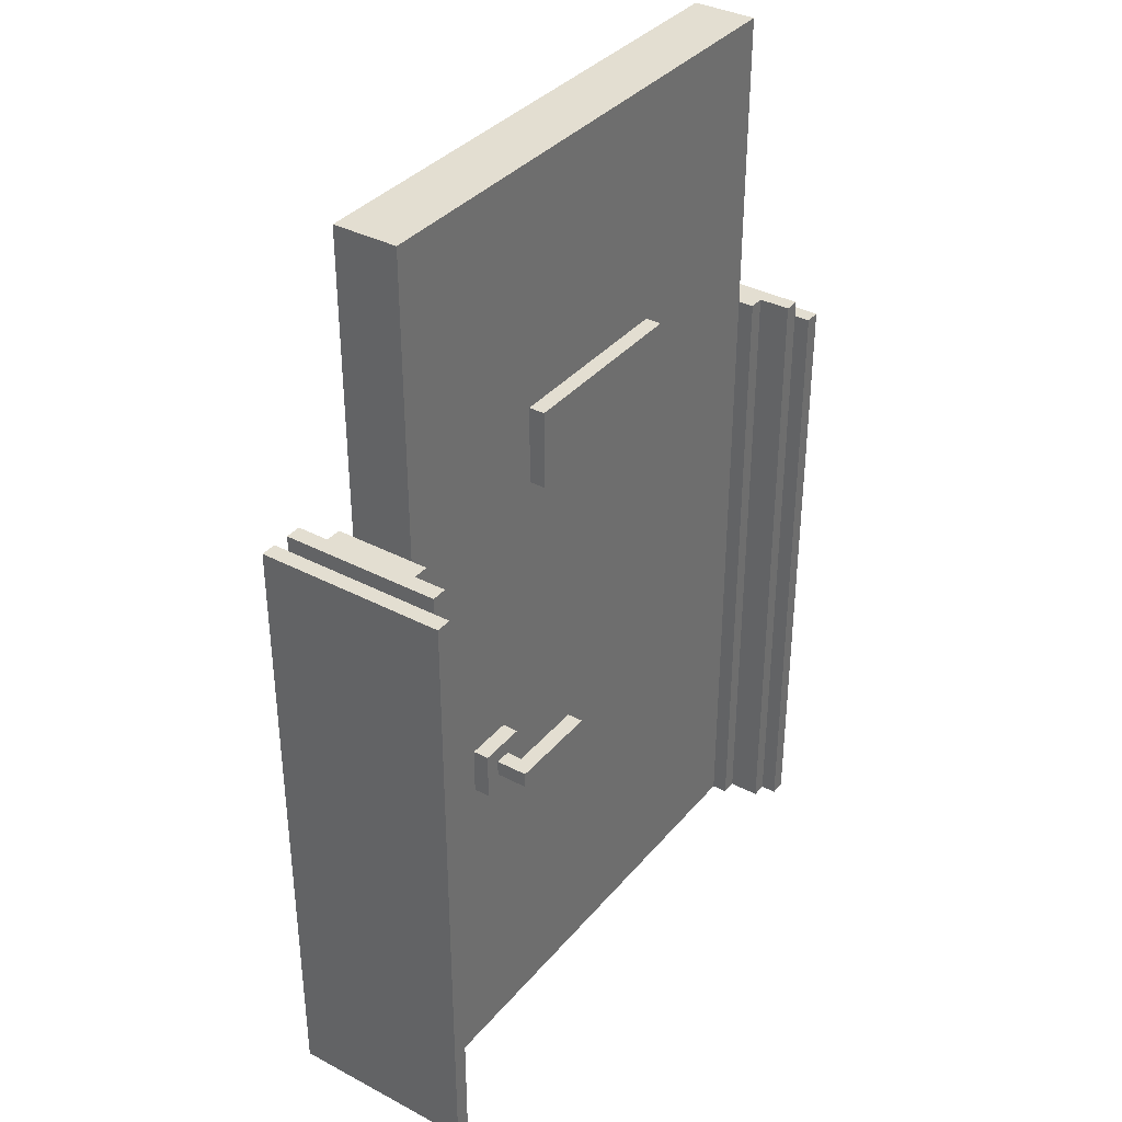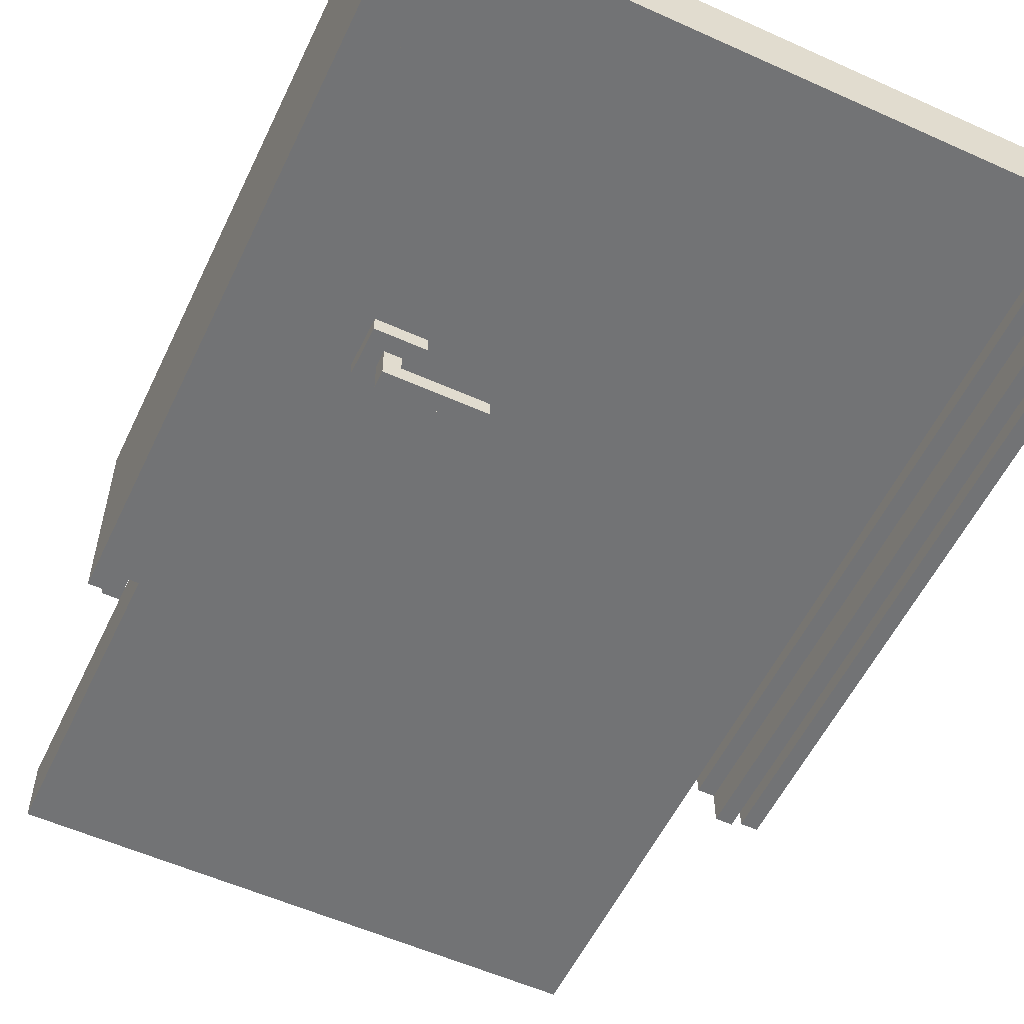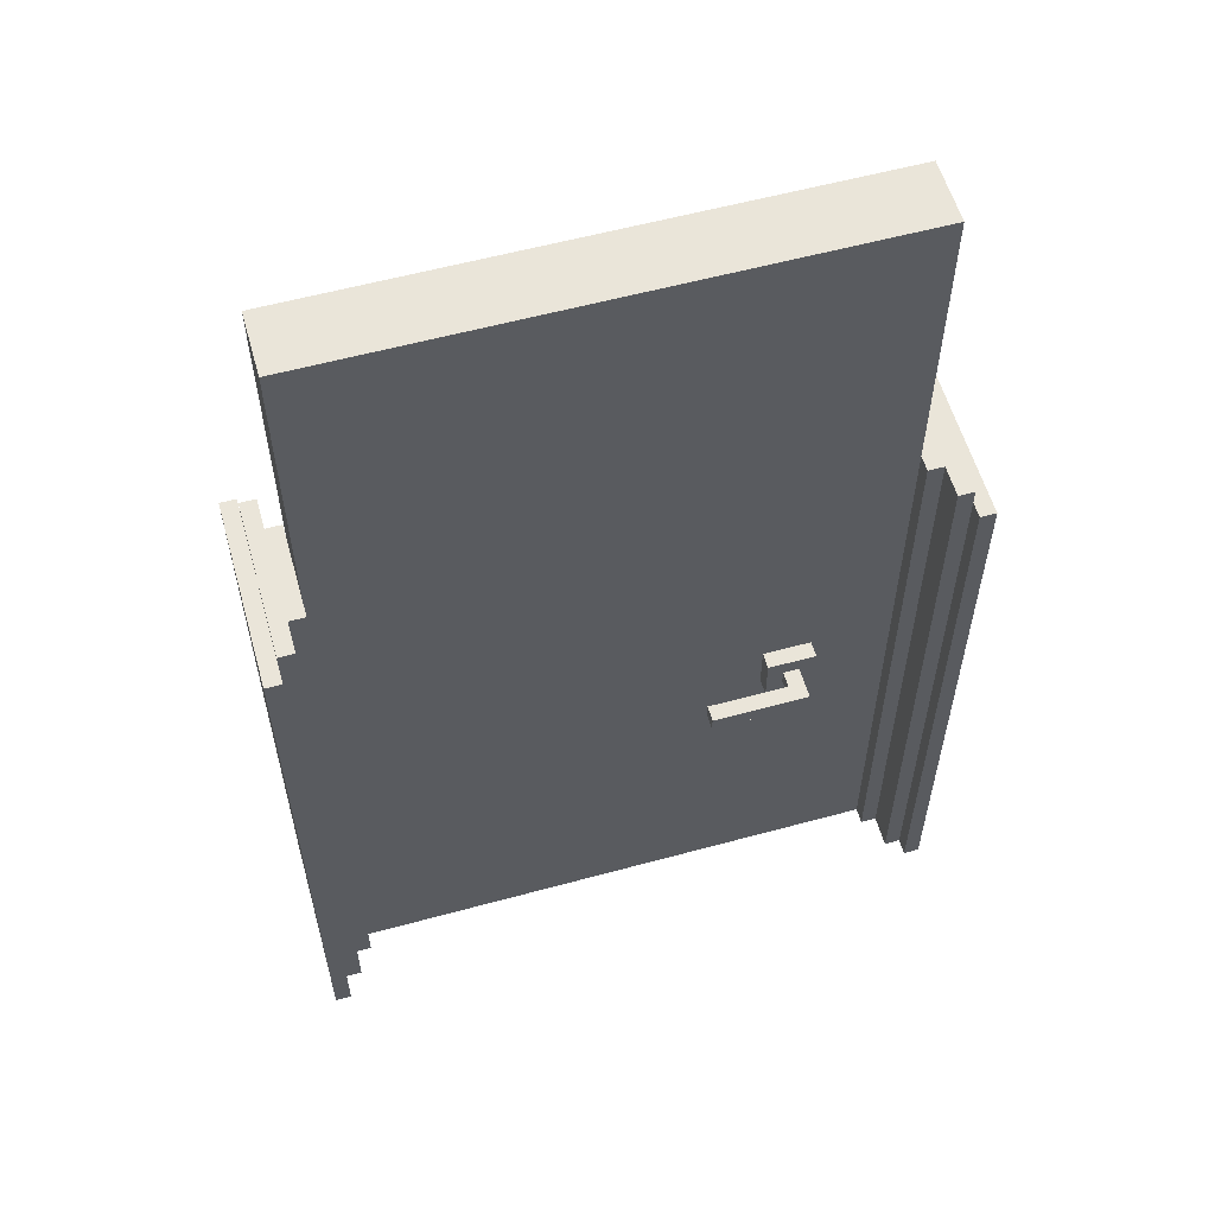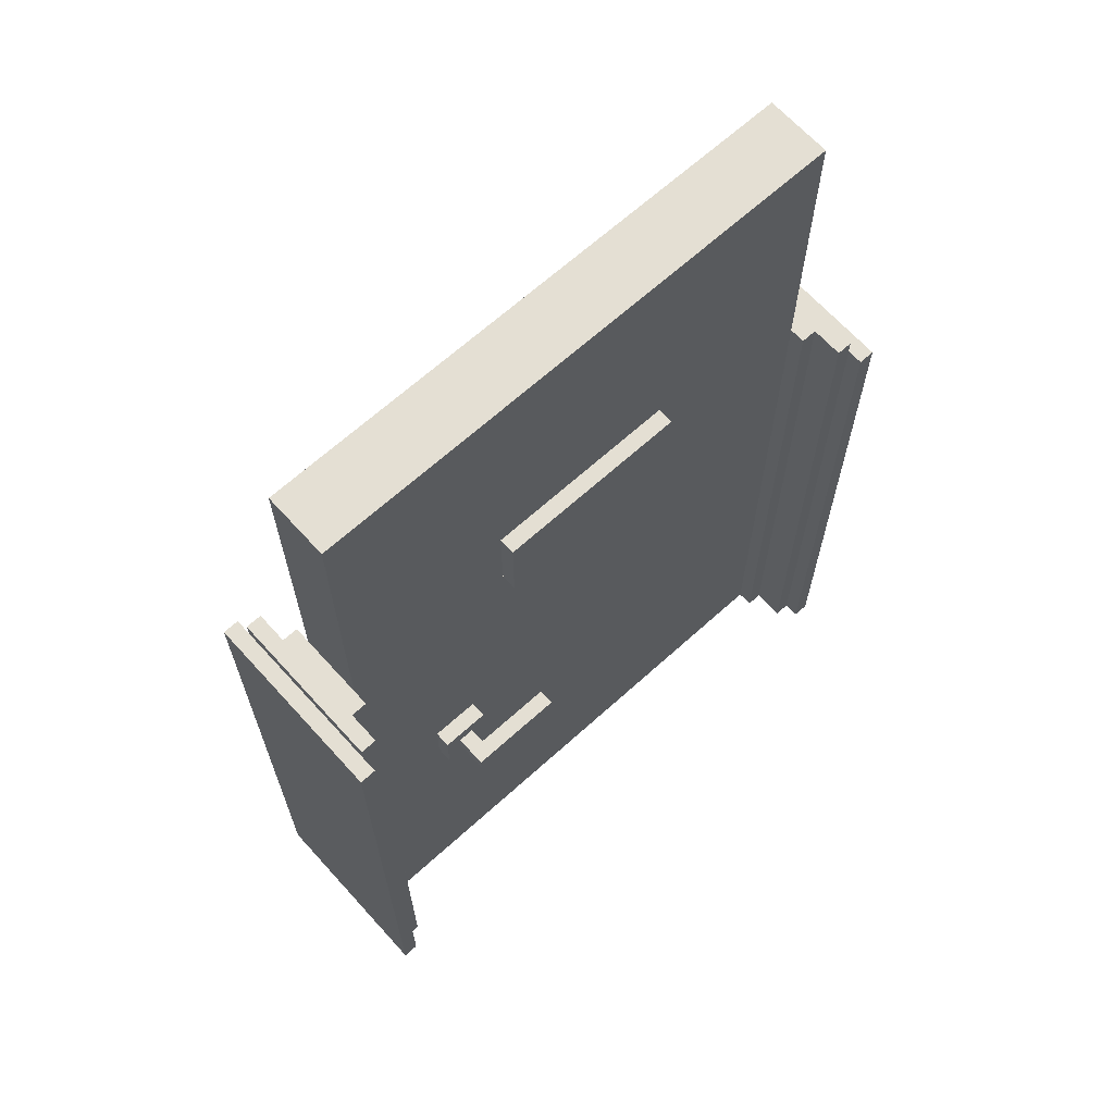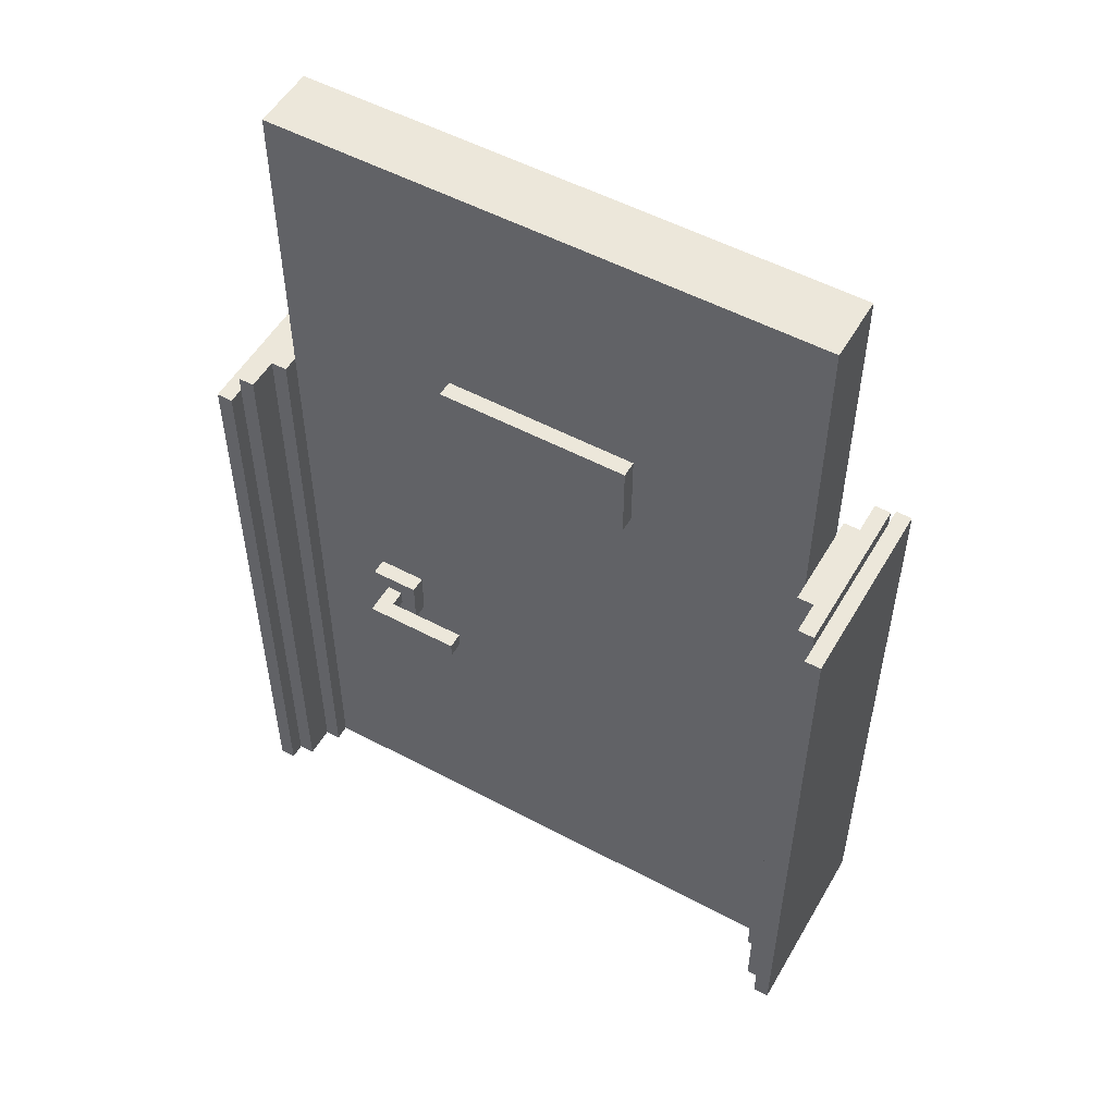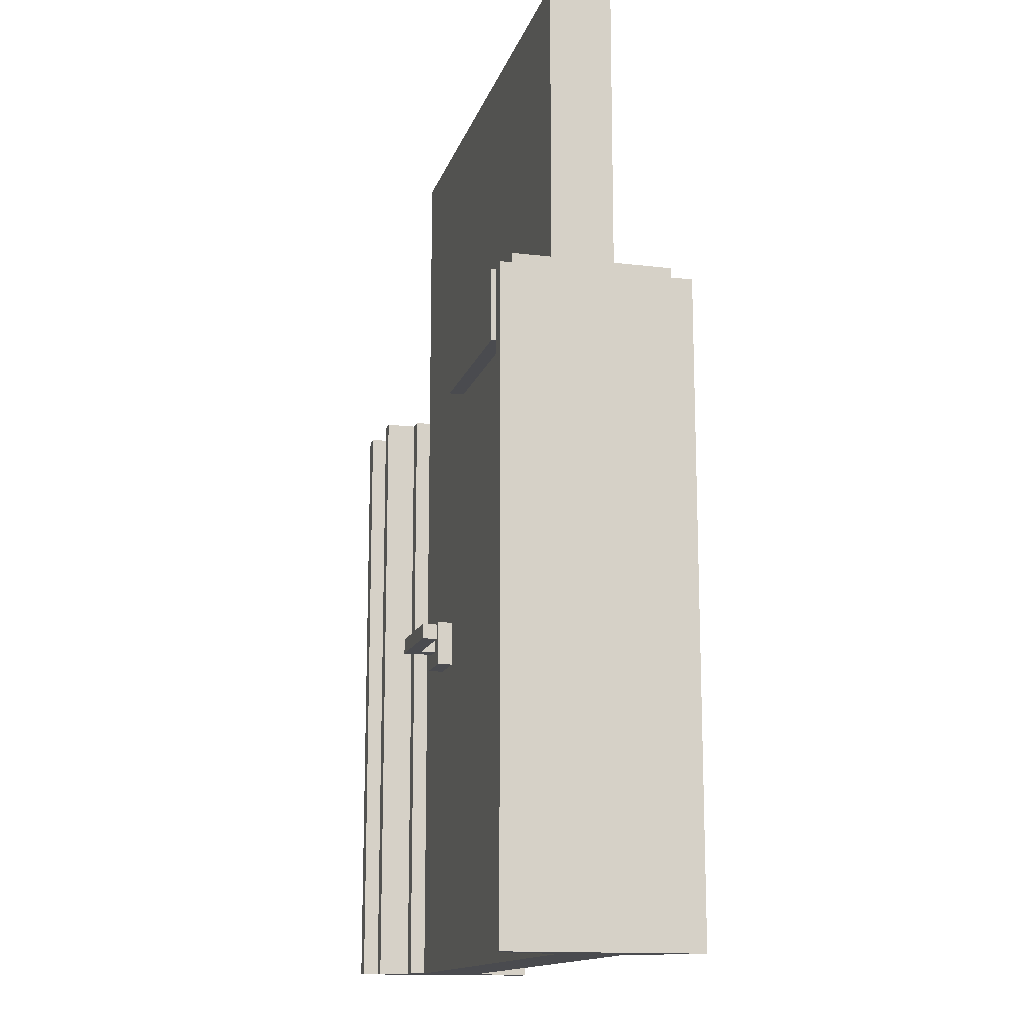
<metadata>
{"format":"obj","ext":"obj","renderer":"f3d","projection":"perspective","resolution":1024,"background":"white","views":[{"elev":36.1,"azim":-55.4,"up":"+Y"},{"elev":-55.9,"azim":-25.3,"up":"+Z"},{"elev":57.8,"azim":164.2,"up":"+Y"},{"elev":66.5,"azim":-42.2,"up":"+Y"},{"elev":53.1,"azim":29.7,"up":"+Y"},{"elev":-14.3,"azim":75.2,"up":"+Y"}]}
</metadata>
<code>
g DoorNoWindows
v -20 0 6
v -20 0 -6
v -20 2 6
v -20 2 -6
v -20 8 6
v -20 8 -6
v -20 40 6
v -20 40 -6
v -19 40 5
v -19 40 -5
v -19 41 5
v -19 41 -5
v -17 41 2
v -17 41 -2
v -17 60 2
v -17 60 -2
v -12 21 3
v -12 21 2
v -12 21 -2
v -12 21 -3
v -12 24 3
v -12 24 2
v -12 24 -2
v -12 24 -3
v -11 22 5
v -11 22 3
v -11 22 -3
v -11 22 -5
v -11 23 5
v -11 23 3
v -11 23 -3
v -11 23 -5
v -6 40 3
v -6 40 2
v -6 45 3
v -6 45 2
v 17 0 3
v 17 0 2
v 17 0 -2
v 17 0 -3
v 17 41 3
v 17 41 2
v 17 41 -2
v 17 41 -3
v 18 0 5
v 18 0 3
v 18 0 -3
v 18 0 -4
v 18 1 -4
v 18 1 -5
v 18 41 5
v 18 41 3
v 18 41 -3
v 18 41 -5
v 19 0 6
v 19 0 5
v 19 0 -4
v 19 0 -6
v 19 1 -4
v 19 1 -5
v 19 2 6
v 19 2 5
v 19 2 -5
v 19 2 -6
v 19 8 6
v 19 8 5
v 19 8 -5
v 19 8 -6
v 19 40 6
v 19 40 5
v 19 40 -5
v 19 40 -6
v -19 0 6
v -19 0 5
v -19 0 -5
v -19 0 -6
v -19 2 6
v -19 2 5
v -19 2 -5
v -19 2 -6
v -19 8 6
v -19 8 5
v -19 8 -5
v -19 8 -6
v -19 40 6
v -19 40 5
v -19 40 -5
v -19 40 -6
v -18 0 5
v -18 0 3
v -18 0 -3
v -18 0 -5
v -18 41 5
v -18 41 3
v -18 41 -3
v -18 41 -5
v -17 0 3
v -17 0 2
v -17 0 -2
v -17 0 -3
v -17 41 3
v -17 41 2
v -17 41 -2
v -17 41 -3
v -10 22 4
v -10 22 3
v -10 22 -3
v -10 22 -4
v -10 23 4
v -10 23 3
v -10 23 -3
v -10 23 -4
v -9 21 3
v -9 21 2
v -9 21 -2
v -9 21 -3
v -9 24 3
v -9 24 2
v -9 24 -2
v -9 24 -3
v -5 22 5
v -5 22 4
v -5 22 -4
v -5 22 -5
v -5 23 5
v -5 23 4
v -5 23 -4
v -5 23 -5
v 6 40 3
v 6 40 2
v 6 45 3
v 6 45 2
v 17 41 2
v 17 41 -2
v 17 60 2
v 17 60 -2
v 19 40 5
v 19 40 -5
v 19 41 5
v 19 41 -5
v 20 0 6
v 20 0 -6
v 20 2 6
v 20 2 -6
v 20 8 6
v 20 8 -6
v 20 40 6
v 20 40 -6
v -20 0 6
v -20 2 6
v -20 8 6
v -20 40 6
v -19 0 6
v -19 2 6
v -19 8 6
v -19 40 6
v 19 0 6
v 19 2 6
v 19 8 6
v 19 40 6
v 20 0 6
v 20 2 6
v 20 8 6
v 20 40 6
v -19 0 5
v -19 2 5
v -19 8 5
v -19 40 5
v -19 41 5
v -18 0 5
v -18 41 5
v -11 22 5
v -11 23 5
v -5 22 5
v -5 23 5
v 18 0 5
v 18 41 5
v 19 0 5
v 19 2 5
v 19 8 5
v 19 40 5
v 19 41 5
v -18 0 3
v -18 41 3
v -17 0 3
v -17 41 3
v -12 21 3
v -12 24 3
v -11 22 3
v -11 23 3
v -10 22 3
v -10 23 3
v -9 21 3
v -9 24 3
v -6 40 3
v -6 45 3
v 6 40 3
v 6 45 3
v 17 0 3
v 17 41 3
v 18 0 3
v 18 41 3
v -17 0 2
v -17 41 2
v -17 60 2
v -12 21 2
v -12 24 2
v -9 21 2
v -9 24 2
v -6 40 2
v -6 45 2
v 6 40 2
v 6 45 2
v 17 0 2
v 17 41 2
v 17 60 2
v -10 22 -4
v -10 23 -4
v -5 22 -4
v -5 23 -4
v -10 22 4
v -10 23 4
v -5 22 4
v -5 23 4
v -17 0 -2
v -17 41 -2
v -17 60 -2
v -12 21 -2
v -12 24 -2
v -9 21 -2
v -9 24 -2
v 17 0 -2
v 17 41 -2
v 17 60 -2
v -18 0 -3
v -18 41 -3
v -17 0 -3
v -17 41 -3
v -12 21 -3
v -12 24 -3
v -11 22 -3
v -11 23 -3
v -10 22 -3
v -10 23 -3
v -9 21 -3
v -9 24 -3
v 17 0 -3
v 17 41 -3
v 18 0 -3
v 18 41 -3
v 18 0 -4
v 18 1 -4
v 19 0 -4
v 19 1 -4
v -19 0 -5
v -19 2 -5
v -19 8 -5
v -19 40 -5
v -19 41 -5
v -18 0 -5
v -18 41 -5
v -11 22 -5
v -11 23 -5
v -5 22 -5
v -5 23 -5
v 18 1 -5
v 18 41 -5
v 19 1 -5
v 19 2 -5
v 19 8 -5
v 19 40 -5
v 19 41 -5
v -20 0 -6
v -20 2 -6
v -20 8 -6
v -20 40 -6
v -19 0 -6
v -19 2 -6
v -19 8 -6
v -19 40 -6
v 19 0 -6
v 19 2 -6
v 19 8 -6
v 19 40 -6
v 20 0 -6
v 20 2 -6
v 20 8 -6
v 20 40 -6
v -20 0 6
v -19 0 6
v 19 0 6
v 20 0 6
v -19 0 5
v -18 0 5
v 18 0 5
v 19 0 5
v -18 0 3
v -17 0 3
v 17 0 3
v 18 0 3
v -17 0 2
v 17 0 2
v -17 0 -2
v 17 0 -2
v -18 0 -3
v -17 0 -3
v 17 0 -3
v 18 0 -3
v 18 0 -4
v 19 0 -4
v -19 0 -5
v -18 0 -5
v -20 0 -6
v -19 0 -6
v 19 0 -6
v 20 0 -6
v 18 1 -4
v 19 1 -4
v 18 1 -5
v 19 1 -5
v -12 21 3
v -9 21 3
v -12 21 2
v -9 21 2
v -12 21 -2
v -9 21 -2
v -12 21 -3
v -9 21 -3
v -11 22 5
v -5 22 5
v -10 22 4
v -5 22 4
v -11 22 3
v -10 22 3
v -11 22 -3
v -10 22 -3
v -10 22 -4
v -5 22 -4
v -11 22 -5
v -5 22 -5
v -6 40 3
v 6 40 3
v -6 40 2
v 6 40 2
v -11 23 5
v -5 23 5
v -10 23 4
v -5 23 4
v -11 23 3
v -10 23 3
v -11 23 -3
v -10 23 -3
v -10 23 -4
v -5 23 -4
v -11 23 -5
v -5 23 -5
v -12 24 3
v -9 24 3
v -12 24 2
v -9 24 2
v -12 24 -2
v -9 24 -2
v -12 24 -3
v -9 24 -3
v -20 40 6
v -19 40 6
v 19 40 6
v 20 40 6
v -19 40 5
v 19 40 5
v -19 40 -5
v 19 40 -5
v -20 40 -6
v -19 40 -6
v 19 40 -6
v 20 40 -6
v -19 41 5
v -18 41 5
v 18 41 5
v 19 41 5
v -18 41 3
v -17 41 3
v 17 41 3
v 18 41 3
v -17 41 2
v 17 41 2
v -17 41 -2
v 17 41 -2
v -18 41 -3
v -17 41 -3
v 17 41 -3
v 18 41 -3
v -19 41 -5
v -18 41 -5
v 18 41 -5
v 19 41 -5
v -6 45 3
v 6 45 3
v -6 45 2
v 6 45 2
v -17 60 2
v 17 60 2
v -17 60 -2
v 17 60 -2
f 3 2 1
f 4 2 3
f 5 4 3
f 6 4 5
f 7 6 5
f 8 6 7
f 11 10 9
f 12 10 11
f 15 14 13
f 16 14 15
f 21 18 17
f 22 18 21
f 23 20 19
f 24 20 23
f 29 26 25
f 30 26 29
f 31 28 27
f 32 28 31
f 35 34 33
f 36 34 35
f 41 38 37
f 42 38 41
f 43 40 39
f 44 40 43
f 49 48 47
f 51 46 45
f 52 46 51
f 53 50 49
f 53 49 47
f 54 50 53
f 59 58 57
f 60 58 59
f 61 56 55
f 62 56 61
f 63 58 60
f 64 58 63
f 65 62 61
f 66 62 65
f 67 64 63
f 68 64 67
f 69 66 65
f 70 66 69
f 71 68 67
f 72 68 71
f 73 74 77
f 77 74 78
f 75 76 79
f 79 76 80
f 77 78 81
f 81 78 82
f 79 80 83
f 83 80 84
f 81 82 85
f 85 82 86
f 83 84 87
f 87 84 88
f 89 90 93
f 93 90 94
f 91 92 95
f 95 92 96
f 97 98 101
f 101 98 102
f 99 100 103
f 103 100 104
f 105 106 109
f 109 106 110
f 107 108 111
f 111 108 112
f 113 114 117
f 117 114 118
f 115 116 119
f 119 116 120
f 121 122 125
f 125 122 126
f 123 124 127
f 127 124 128
f 129 130 131
f 131 130 132
f 133 134 135
f 135 134 136
f 137 138 139
f 139 138 140
f 141 142 143
f 143 142 144
f 143 144 145
f 145 144 146
f 145 146 147
f 147 146 148
f 153 150 149
f 154 151 150
f 154 150 153
f 155 152 151
f 155 151 154
f 156 152 155
f 161 158 157
f 162 159 158
f 162 158 161
f 163 160 159
f 163 159 162
f 164 160 163
f 170 166 165
f 170 169 168
f 170 168 167
f 170 167 166
f 171 169 170
f 174 173 172
f 175 173 174
f 178 177 176
f 179 177 178
f 180 177 179
f 181 177 180
f 182 177 181
f 185 184 183
f 186 184 185
f 189 188 187
f 190 188 189
f 191 189 187
f 192 188 190
f 193 191 187
f 193 192 191
f 194 188 192
f 194 192 193
f 197 196 195
f 198 196 197
f 201 200 199
f 202 200 201
f 206 204 203
f 206 205 204
f 207 205 206
f 208 206 203
f 209 205 207
f 210 205 209
f 210 209 208
f 211 205 210
f 212 210 208
f 213 205 211
f 214 208 203
f 214 213 212
f 214 212 208
f 215 213 214
f 216 205 213
f 216 213 215
f 219 218 217
f 220 218 219
f 221 222 223
f 223 222 224
f 225 226 228
f 226 227 228
f 228 227 229
f 225 228 230
f 229 227 231
f 225 230 232
f 230 231 232
f 231 227 233
f 232 231 233
f 233 227 234
f 235 236 237
f 237 236 238
f 239 240 241
f 241 240 242
f 239 241 243
f 242 240 244
f 239 243 245
f 243 244 245
f 244 240 246
f 245 244 246
f 247 248 249
f 249 248 250
f 251 252 253
f 253 252 254
f 255 256 260
f 258 259 260
f 257 258 260
f 256 257 260
f 260 259 261
f 262 263 264
f 264 263 265
f 266 267 268
f 268 267 269
f 269 267 270
f 270 267 271
f 271 267 272
f 273 274 277
f 274 275 278
f 277 274 278
f 275 276 279
f 278 275 279
f 279 276 280
f 281 282 285
f 282 283 286
f 285 282 286
f 283 284 287
f 286 283 287
f 287 284 288
f 293 290 289
f 296 292 291
f 297 294 293
f 300 296 295
f 301 298 297
f 302 300 299
f 303 301 297
f 303 302 301
f 304 300 302
f 304 302 303
f 305 303 297
f 305 297 293
f 306 303 305
f 307 300 304
f 308 296 300
f 308 300 307
f 309 296 308
f 310 292 296
f 310 296 309
f 311 305 293
f 311 293 289
f 312 305 311
f 313 311 289
f 314 311 313
f 315 292 310
f 316 292 315
f 319 318 317
f 320 318 319
f 323 322 321
f 324 322 323
f 327 326 325
f 328 326 327
f 331 330 329
f 332 330 331
f 333 331 329
f 334 331 333
f 337 336 335
f 339 337 335
f 339 338 337
f 340 338 339
f 343 342 341
f 344 342 343
f 345 346 347
f 347 346 348
f 345 347 349
f 349 347 350
f 351 352 353
f 351 353 355
f 353 354 355
f 355 354 356
f 357 358 359
f 359 358 360
f 361 362 363
f 363 362 364
f 365 366 369
f 367 368 370
f 365 369 371
f 370 368 372
f 365 371 373
f 373 371 374
f 372 368 375
f 375 368 376
f 377 378 381
f 379 380 384
f 381 382 385
f 383 384 386
f 381 385 387
f 386 384 388
f 381 387 389
f 377 381 389
f 389 387 390
f 388 384 391
f 384 380 392
f 391 384 392
f 377 389 393
f 393 389 394
f 392 380 395
f 395 380 396
f 397 398 399
f 399 398 400
f 401 402 403
f 403 402 404

</code>
